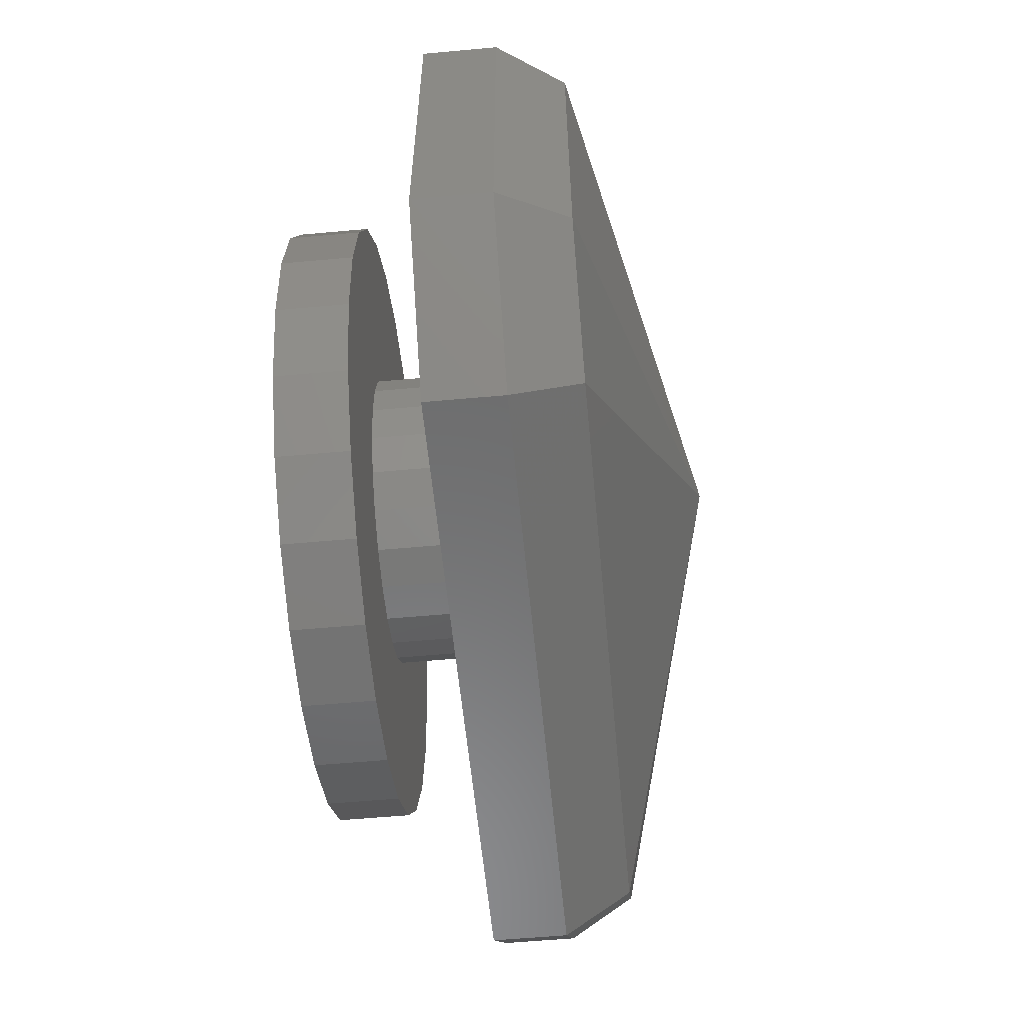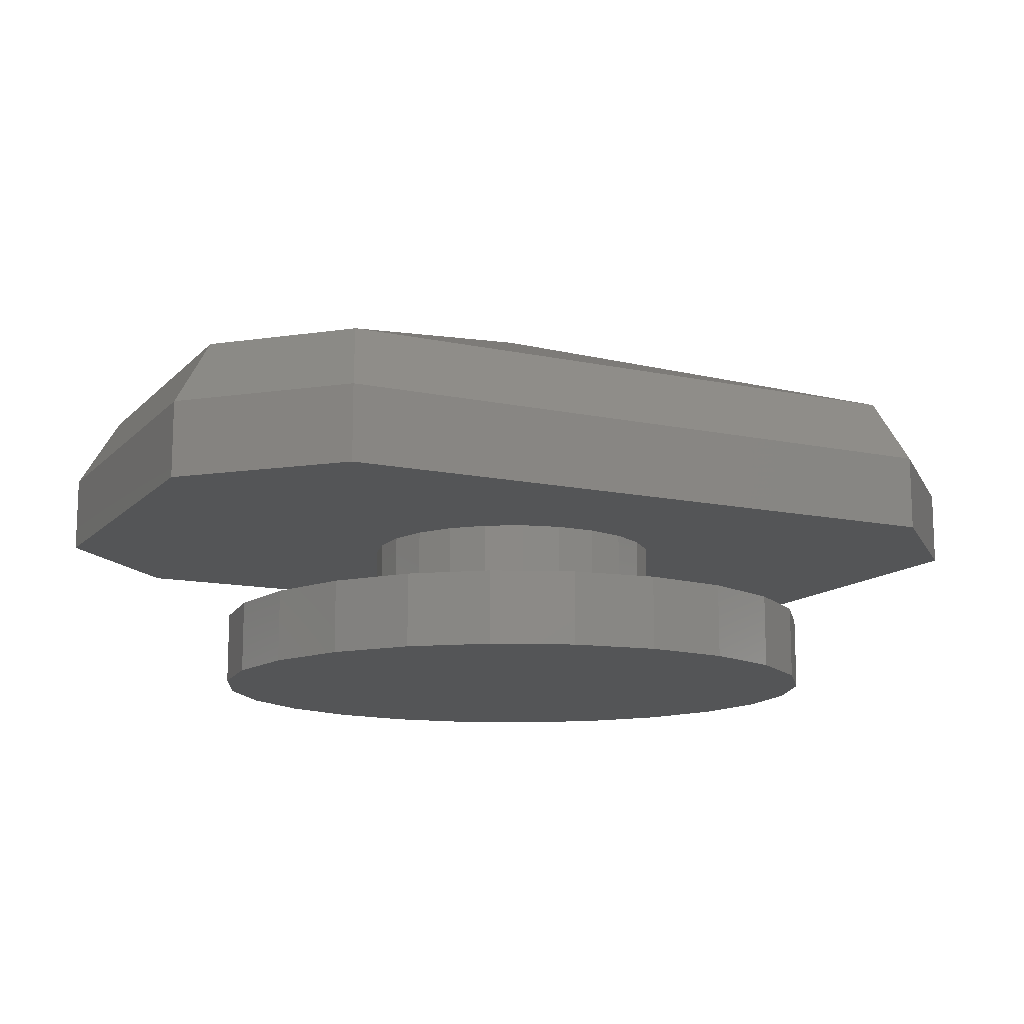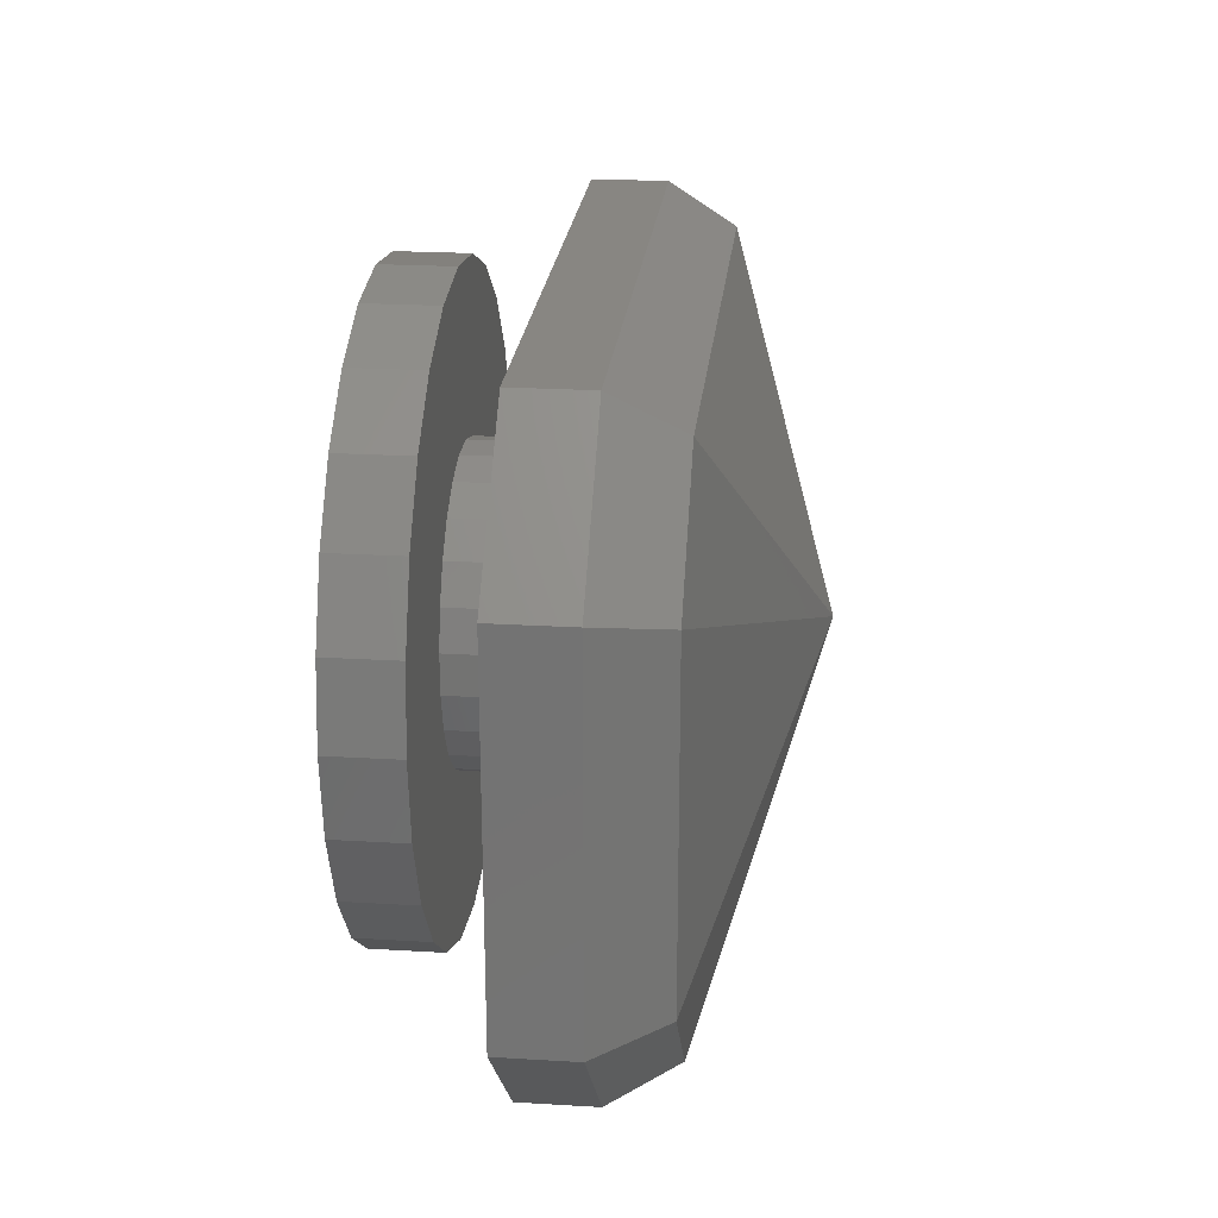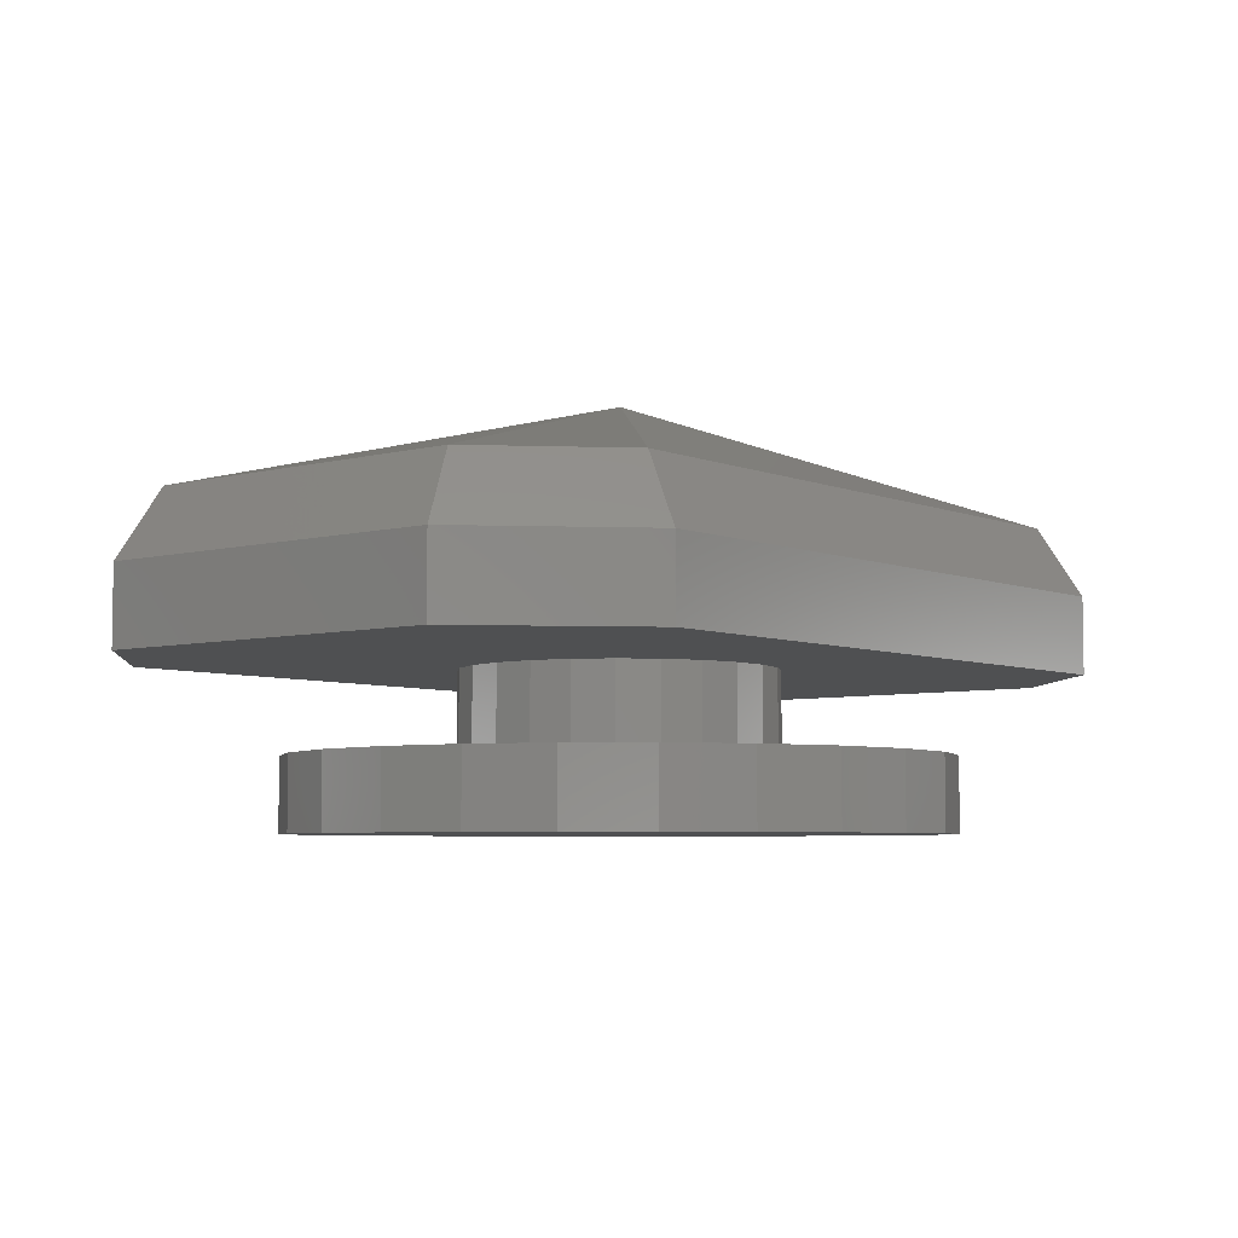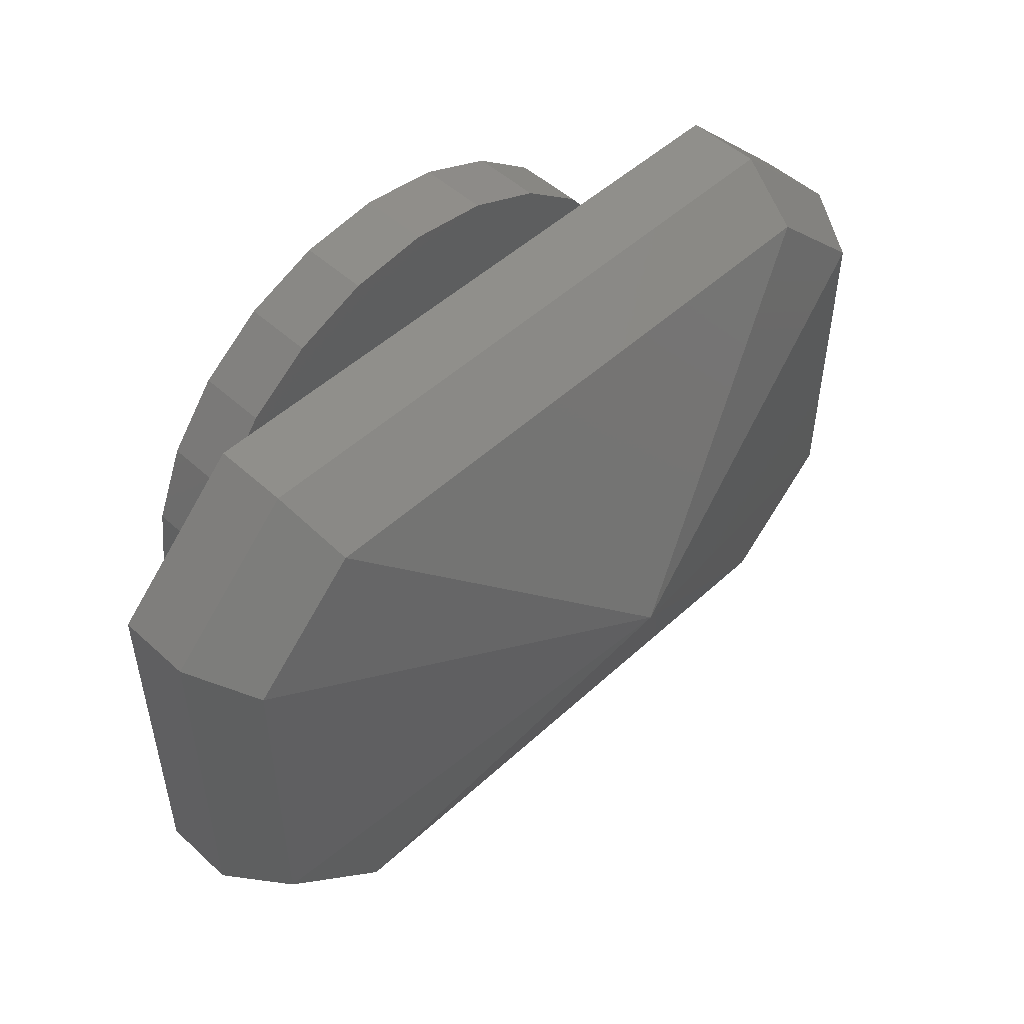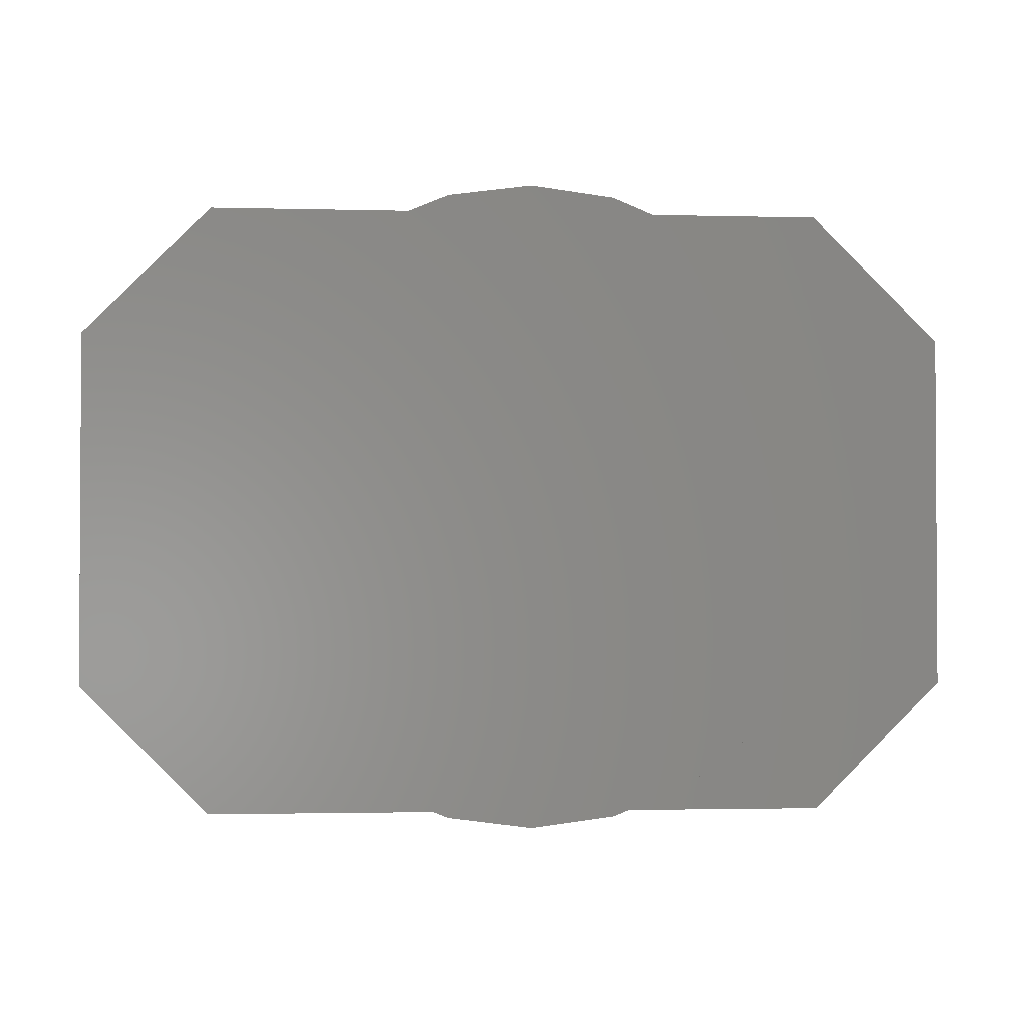
<metadata>
{"format":"stl","ext":"stl","renderer":"f3d","projection":"perspective","resolution":1024,"background":"white","views":[{"elev":-57.5,"azim":-84.6,"up":"+Y"},{"elev":-12.9,"azim":-26.2,"up":"+Z"},{"elev":23.5,"azim":-84.3,"up":"+Y"},{"elev":-5.5,"azim":129.1,"up":"+Z"},{"elev":50.4,"azim":-45.1,"up":"+Y"},{"elev":-1.9,"azim":174.6,"up":"+Y"}]}
</metadata>
<code>
# stl→obj: 204 verts, 404 faces
v 15.91 28.44 3.291
v 13.67 26.42 4.088
v 15.38 27.66 3.534
v 11.43 24.39 4.884
v 6.866 22.54 3.69
v 8.078 21.33 3.69
v 20.46 29.37 1
v 21 28.21 1.748
v 21.43 28.39 1
v 21 26.29 1.748
v 20.79 24.36 2.122
v 21 24.36 1.748
v 2.899 18.86 1
v 4.363 17.39 1
v 4.721 18.26 2.495
v 18.96 29.65 2.495
v 19.76 28.84 2.495
v 20.57 20.68 2.495
v 20.79 26.24 2.122
v 4.363 31.32 1
v 2.899 29.86 -3.525e-15
v 2.899 29.86 1
v 19.97 18.86 1
v 21.43 20.32 -3.525e-15
v 21.43 20.32 1
v 18.33 30.89 1.748
v 18.15 30.46 2.495
v 3.509 19.47 2.495
v 1.434 20.32 1
v 21.22 24.36 1.374
v 21.43 23.01 1
v 2.298 20.68 2.495
v 20.57 28.04 2.495
v 21.22 26.33 1.374
v 20.57 24.36 2.495
v 8.078 27.43 3.69
v 4.721 30.46 2.495
v 3.509 29.25 2.495
v 6.866 26.21 3.69
v 17.67 28.57 2.937
v 17.98 27.85 3.015
v 21.43 25.7 1
v 14.48 25.61 4.088
v 18.51 17.39 1
v 19.48 18.37 -3.525e-15
v 15.69 26.94 3.612
v 17.53 26.82 3.291
v 2.298 24.36 2.495
v 1.434 28.39 -3.525e-15
v 1.434 28.39 1
v 2.298 28.04 2.495
v 1.434 25.7 1
v 19.48 30.35 1
v 18.51 31.32 1
v 1.434 23.01 1
v 9.196 30.46 2.495
v 7.899 31.32 1
v 9.196 18.26 2.495
v 11.43 17.39 1
v 13.67 18.26 2.495
v 16 22.54 3.69
v 18.15 18.26 2.495
v 14.97 17.39 1
v 14.97 31.32 1
v 13.67 30.46 2.495
v 7.899 17.39 1
v 11.43 31.32 1
v 19.36 19.47 2.495
v 14.79 21.33 3.69
v 11.43 17.39 -3.525e-15
v 14.97 31.32 -3.525e-15
v 1.434 23.01 -3.525e-15
v 21.43 25.7 -3.525e-15
v 4.363 31.32 -3.525e-15
v 7.899 17.39 -3.525e-15
v 1.434 25.7 -3.525e-15
v 21.43 23.01 -3.525e-15
v 14.97 17.39 -3.525e-15
v 21.43 28.39 -3.525e-15
v 1.434 20.32 -3.525e-15
v 4.363 17.39 -3.525e-15
v 11.43 31.32 -3.525e-15
v 18.51 31.32 -3.525e-15
v 19.97 29.86 -3.525e-15
v 2.899 18.86 -3.525e-15
v 6.51 29.28 -2.454
v 5.403 27.84 -4.042
v 5.403 27.84 -2.454
v 6.51 29.28 -4.042
v 4.707 26.16 -2.454
v 4.47 24.36 -4.042
v 4.47 24.36 -2.454
v 4.707 26.16 -4.042
v 4.707 22.56 -4.042
v 4.707 22.56 -2.454
v 10.17 21.24 -0.6653
v 9.409 21.67 -2.454
v 10.17 21.24 -2.454
v 9.409 21.67 -0.6653
v 8.782 22.28 -2.454
v 8.782 22.28 -0.6653
v 9.361 27.01 -0.6653
v 10.12 27.46 -2.454
v 9.361 27.01 -2.454
v 10.12 27.46 -0.6653
v 9.632 17.63 -2.454
v 7.952 18.33 -4.042
v 9.632 17.63 -4.042
v 7.952 18.33 -2.454
v 10.96 27.69 -0.6653
v 11.84 27.7 -2.454
v 10.96 27.69 -2.454
v 11.84 27.7 -0.6653
v 5.403 20.88 -4.042
v 5.403 20.88 -2.454
v 6.51 19.43 -4.042
v 6.51 19.43 -2.454
v 11.43 17.39 -2.454
v 11.43 17.39 -4.042
v 13.24 31.09 -2.454
v 14.92 30.39 -4.042
v 13.24 31.09 -4.042
v 14.92 30.39 -2.454
v 13.24 17.63 -2.454
v 13.24 17.63 -4.042
v 16.36 19.43 -2.454
v 14.92 18.33 -4.042
v 16.36 19.43 -4.042
v 14.92 18.33 -2.454
v 17.47 20.88 -4.042
v 17.47 20.88 -2.454
v 18.16 22.56 -4.042
v 18.16 22.56 -2.454
v 18.4 24.36 -4.042
v 18.4 24.36 -2.454
v 18.16 26.16 -4.042
v 18.16 26.16 -2.454
v 17.47 27.84 -4.042
v 17.47 27.84 -2.454
v 16.36 29.28 -4.042
v 16.36 29.28 -2.454
v 11.9 21.02 -0.6653
v 11.03 21.02 -2.454
v 11.9 21.02 -2.454
v 11.03 21.02 -0.6653
v 14.77 24.83 -2.454
v 14.78 23.95 -0.6653
v 14.78 23.95 -2.454
v 14.77 24.83 -0.6653
v 7.952 30.39 -4.042
v 7.952 30.39 -2.454
v 14.09 26.43 -2.454
v 14.53 25.67 -0.6653
v 14.53 25.67 -2.454
v 14.09 26.43 -0.6653
v 14.56 23.1 -2.454
v 14.12 22.33 -0.6653
v 14.12 22.33 -2.454
v 14.56 23.1 -0.6653
v 8.101 23.89 -0.6653
v 8.336 23.04 -2.454
v 8.336 23.04 -0.6653
v 8.101 23.89 -2.454
v 8.312 25.62 -0.6653
v 8.093 24.77 -2.454
v 8.093 24.77 -0.6653
v 8.312 25.62 -2.454
v 12.69 27.48 -0.6653
v 13.46 27.05 -2.454
v 12.69 27.48 -2.454
v 13.46 27.05 -0.6653
v 9.632 31.09 -2.454
v 11.43 31.32 -4.042
v 9.632 31.09 -4.042
v 11.43 31.32 -2.454
v 12.75 21.26 -0.6653
v 12.75 21.26 -2.454
v 13.51 21.71 -0.6653
v 13.51 21.71 -2.454
v 8.745 26.38 -2.454
v 8.745 26.38 -0.6653
v 7.899 17.39 -0.6653
v 11.43 17.39 -0.6653
v 14.97 17.39 -0.6653
v 18.51 17.39 -0.6653
v 11.43 31.32 -0.6653
v 7.899 31.32 -0.6653
v 18.51 31.32 -0.6653
v 14.97 31.32 -0.6653
v 19.97 29.86 -0.6653
v 2.899 29.86 -0.6653
v 1.434 28.39 -0.6653
v 4.363 31.32 -0.6653
v 21.43 20.32 -0.6653
v 21.43 28.39 -0.6653
v 21.43 25.7 -0.6653
v 21.43 23.01 -0.6653
v 4.363 17.39 -0.6653
v 1.434 23.01 -0.6653
v 1.434 25.7 -0.6653
v 20.46 19.35 -0.6653
v 19.48 18.37 -0.6653
v 2.899 18.86 -0.6653
v 1.434 20.32 -0.6653
f 1 2 3
f 4 5 6
f 7 8 9
f 10 11 12
f 13 14 15
f 16 17 8
f 11 18 12
f 8 19 10
f 20 21 22
f 23 24 25
f 26 27 16
f 10 19 11
f 12 18 25
f 28 13 15
f 28 29 13
f 30 25 31
f 32 29 28
f 33 8 17
f 26 16 8
f 9 8 34
f 8 10 34
f 26 8 7
f 8 33 19
f 33 35 19
f 18 23 25
f 36 37 38
f 36 38 39
f 17 16 40
f 17 40 41
f 5 32 28
f 33 17 41
f 42 30 31
f 43 2 4
f 44 45 23
f 46 3 2
f 9 34 42
f 40 3 46
f 41 40 46
f 46 2 43
f 6 5 28
f 35 18 11
f 4 36 39
f 19 35 11
f 34 30 42
f 4 39 5
f 33 41 47
f 39 48 5
f 47 46 43
f 40 1 3
f 16 1 40
f 5 48 32
f 22 49 50
f 16 27 1
f 6 28 15
f 39 51 48
f 50 48 51
f 50 52 48
f 39 38 51
f 41 46 47
f 26 53 54
f 34 12 30
f 26 7 53
f 12 25 30
f 34 10 12
f 52 55 48
f 56 57 37
f 58 59 60
f 35 47 61
f 62 63 44
f 2 36 4
f 26 54 64
f 27 26 65
f 55 29 32
f 61 43 4
f 60 63 62
f 58 66 59
f 65 64 67
f 37 57 20
f 48 55 32
f 33 47 35
f 27 65 1
f 56 37 36
f 58 14 66
f 35 61 18
f 60 59 63
f 47 43 61
f 1 65 56
f 1 56 36
f 56 67 57
f 65 67 56
f 15 14 58
f 1 36 2
f 18 61 68
f 61 4 69
f 68 61 69
f 59 70 63
f 64 71 67
f 52 72 55
f 42 31 73
f 68 69 62
f 68 44 23
f 68 62 44
f 57 74 20
f 18 68 23
f 66 75 59
f 50 76 52
f 31 25 77
f 63 78 44
f 9 42 79
f 20 22 38
f 37 20 38
f 55 80 29
f 14 81 66
f 54 71 64
f 67 82 57
f 38 22 51
f 22 50 51
f 53 83 54
f 69 4 6
f 84 7 9
f 53 7 84
f 65 26 64
f 69 6 60
f 29 85 13
f 58 6 15
f 62 69 60
f 60 6 58
f 13 81 14
f 86 87 88
f 87 86 89
f 90 91 92
f 91 90 93
f 92 94 95
f 94 92 91
f 96 97 98
f 97 96 99
f 99 100 97
f 100 99 101
f 102 103 104
f 103 102 105
f 106 107 108
f 107 106 109
f 110 111 112
f 111 110 113
f 95 114 115
f 114 95 94
f 115 116 117
f 116 115 114
f 118 108 119
f 108 118 106
f 120 121 122
f 121 120 123
f 124 119 125
f 119 124 118
f 126 127 128
f 127 126 129
f 130 126 128
f 126 130 131
f 132 131 130
f 131 132 133
f 134 133 132
f 133 134 135
f 136 135 134
f 135 136 137
f 138 137 136
f 137 138 139
f 140 139 138
f 139 140 141
f 142 143 144
f 143 142 145
f 146 147 148
f 147 146 149
f 86 150 89
f 150 86 151
f 109 116 107
f 116 109 117
f 129 125 127
f 125 129 124
f 152 153 154
f 153 152 155
f 156 157 158
f 157 156 159
f 160 161 162
f 161 160 163
f 164 165 166
f 165 164 167
f 168 169 170
f 169 168 171
f 88 93 90
f 93 88 87
f 171 152 169
f 152 171 155
f 172 173 174
f 173 172 175
f 176 144 177
f 144 176 142
f 162 100 101
f 100 162 161
f 154 149 146
f 149 154 153
f 105 112 103
f 112 105 110
f 158 178 179
f 178 158 157
f 113 170 111
f 170 113 168
f 178 177 179
f 177 178 176
f 166 163 160
f 163 166 165
f 145 98 143
f 98 145 96
f 93 94 91
f 94 93 87
f 94 87 114
f 114 87 116
f 116 87 89
f 116 89 107
f 107 89 150
f 107 150 108
f 108 150 174
f 108 174 119
f 119 174 173
f 119 173 125
f 125 173 122
f 125 122 127
f 127 122 121
f 127 121 128
f 128 121 140
f 128 140 130
f 130 140 138
f 130 138 132
f 132 138 136
f 132 136 134
f 123 140 121
f 140 123 141
f 95 90 92
f 90 95 115
f 90 115 88
f 88 115 117
f 88 117 86
f 86 117 109
f 86 109 151
f 151 109 163
f 163 109 106
f 151 163 165
f 163 106 161
f 161 106 100
f 100 106 97
f 97 106 98
f 98 106 118
f 98 118 143
f 143 118 144
f 144 118 124
f 144 124 177
f 177 124 179
f 179 124 129
f 179 129 158
f 158 129 156
f 156 129 148
f 165 172 151
f 172 165 167
f 172 167 180
f 172 180 104
f 172 104 103
f 172 103 175
f 175 103 112
f 175 112 111
f 175 111 120
f 120 111 170
f 120 170 169
f 120 169 123
f 123 169 152
f 123 152 154
f 123 154 146
f 123 146 148
f 123 148 129
f 123 129 126
f 123 126 141
f 141 126 131
f 141 131 139
f 139 131 133
f 139 133 137
f 137 133 135
f 181 167 164
f 167 181 180
f 175 122 173
f 122 175 120
f 148 159 156
f 159 148 147
f 102 180 181
f 180 102 104
f 151 174 150
f 174 151 172
f 70 182 183
f 182 70 75
f 75 70 59
f 44 184 185
f 184 44 78
f 57 186 187
f 186 57 82
f 71 188 189
f 188 71 83
f 83 71 54
f 83 190 188
f 190 83 84
f 84 83 53
f 191 164 192
f 164 191 193
f 164 193 187
f 164 187 186
f 164 186 181
f 181 186 102
f 102 186 105
f 105 186 110
f 110 186 113
f 113 186 189
f 113 189 168
f 168 189 171
f 171 189 155
f 155 189 153
f 153 189 149
f 149 189 147
f 147 194 159
f 194 147 189
f 194 189 188
f 194 188 190
f 194 190 195
f 194 195 196
f 194 196 197
f 75 198 182
f 198 75 81
f 81 75 66
f 52 199 72
f 199 52 200
f 200 52 76
f 190 79 195
f 79 190 9
f 9 190 84
f 201 45 202
f 45 201 23
f 13 198 81
f 198 13 203
f 203 13 85
f 45 185 202
f 185 45 44
f 85 204 203
f 204 85 80
f 80 85 29
f 78 183 184
f 183 78 70
f 70 78 63
f 195 73 196
f 73 195 42
f 42 195 79
f 196 77 197
f 77 196 31
f 31 196 73
f 164 200 192
f 200 164 199
f 199 164 204
f 204 164 203
f 203 164 198
f 198 164 166
f 198 166 182
f 182 162 183
f 162 182 160
f 160 182 166
f 183 162 101
f 183 101 99
f 183 99 96
f 183 96 145
f 183 145 142
f 183 142 184
f 184 142 176
f 184 176 178
f 184 178 157
f 184 157 159
f 184 159 194
f 184 194 185
f 185 194 201
f 185 201 202
f 74 187 193
f 187 74 57
f 20 191 21
f 191 20 193
f 193 20 74
f 82 189 186
f 189 82 71
f 71 82 67
f 197 24 194
f 24 197 25
f 25 197 77
f 24 201 194
f 201 24 23
f 55 204 80
f 204 55 199
f 199 55 72
f 50 200 76
f 200 50 192
f 192 50 49
f 22 192 49
f 192 22 191
f 191 22 21

</code>
